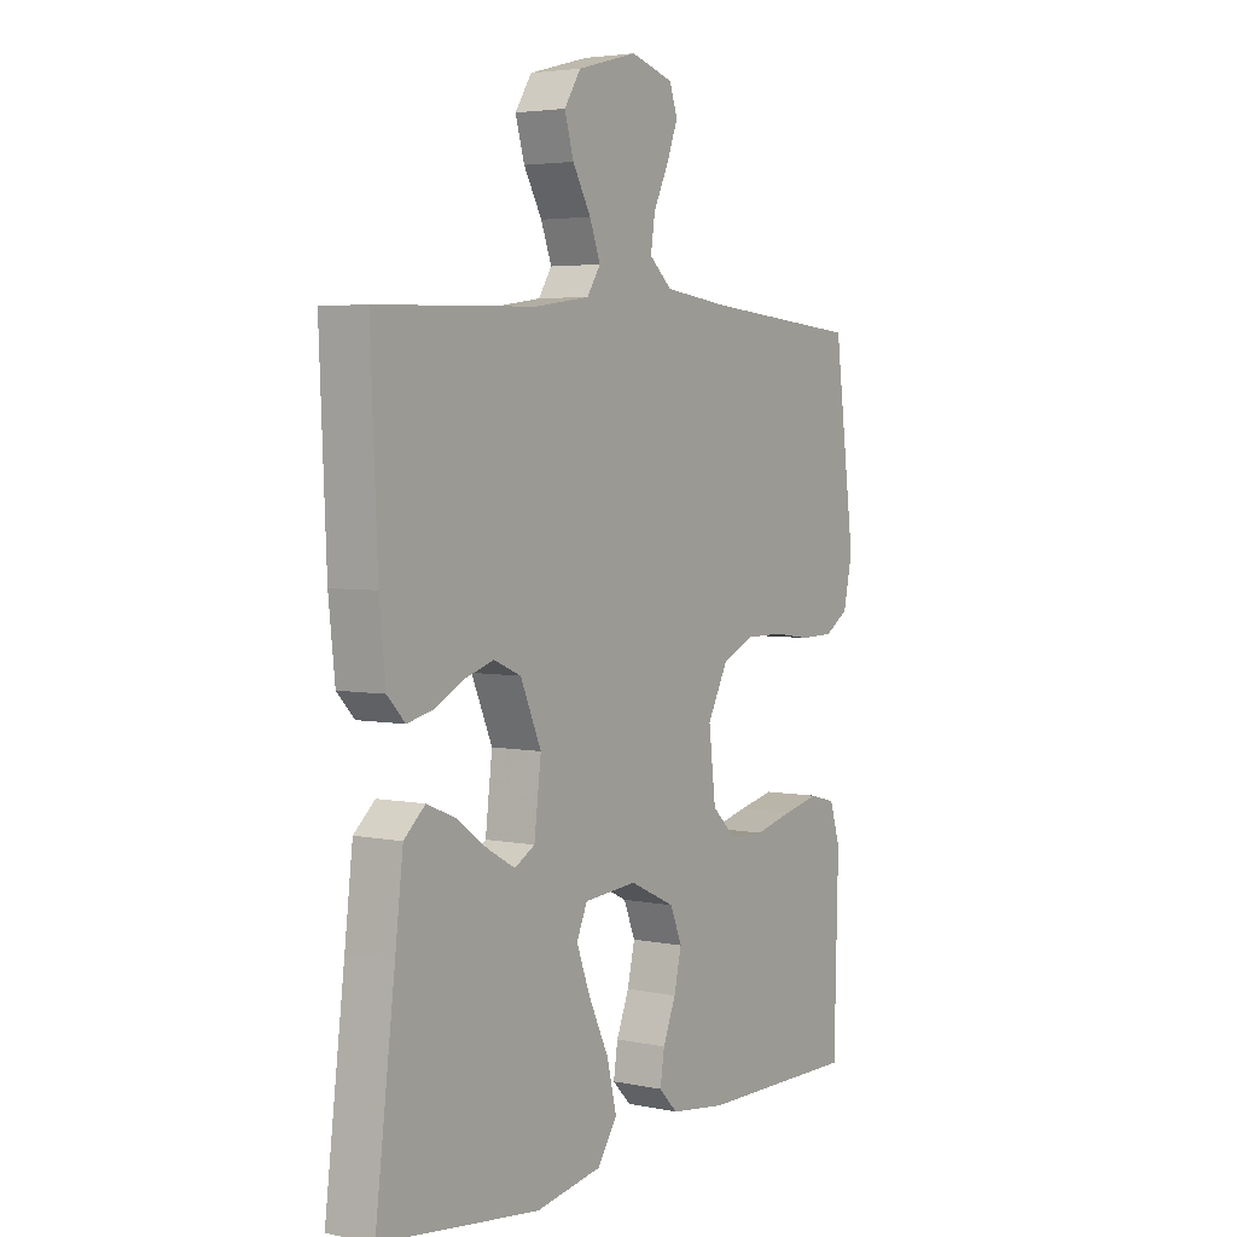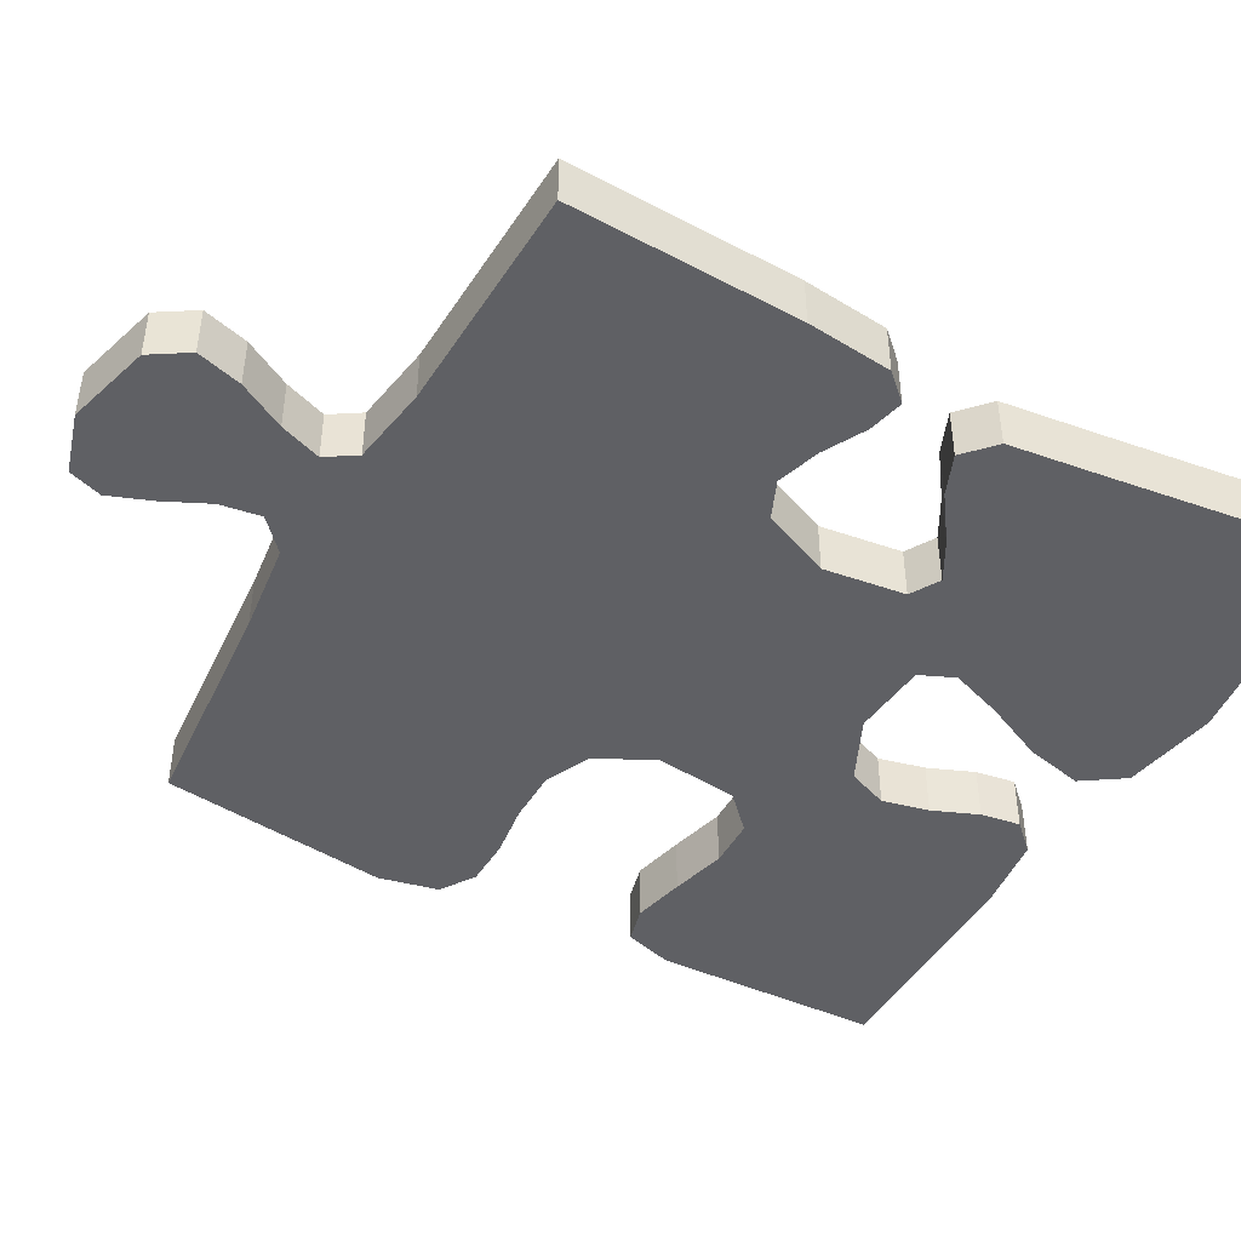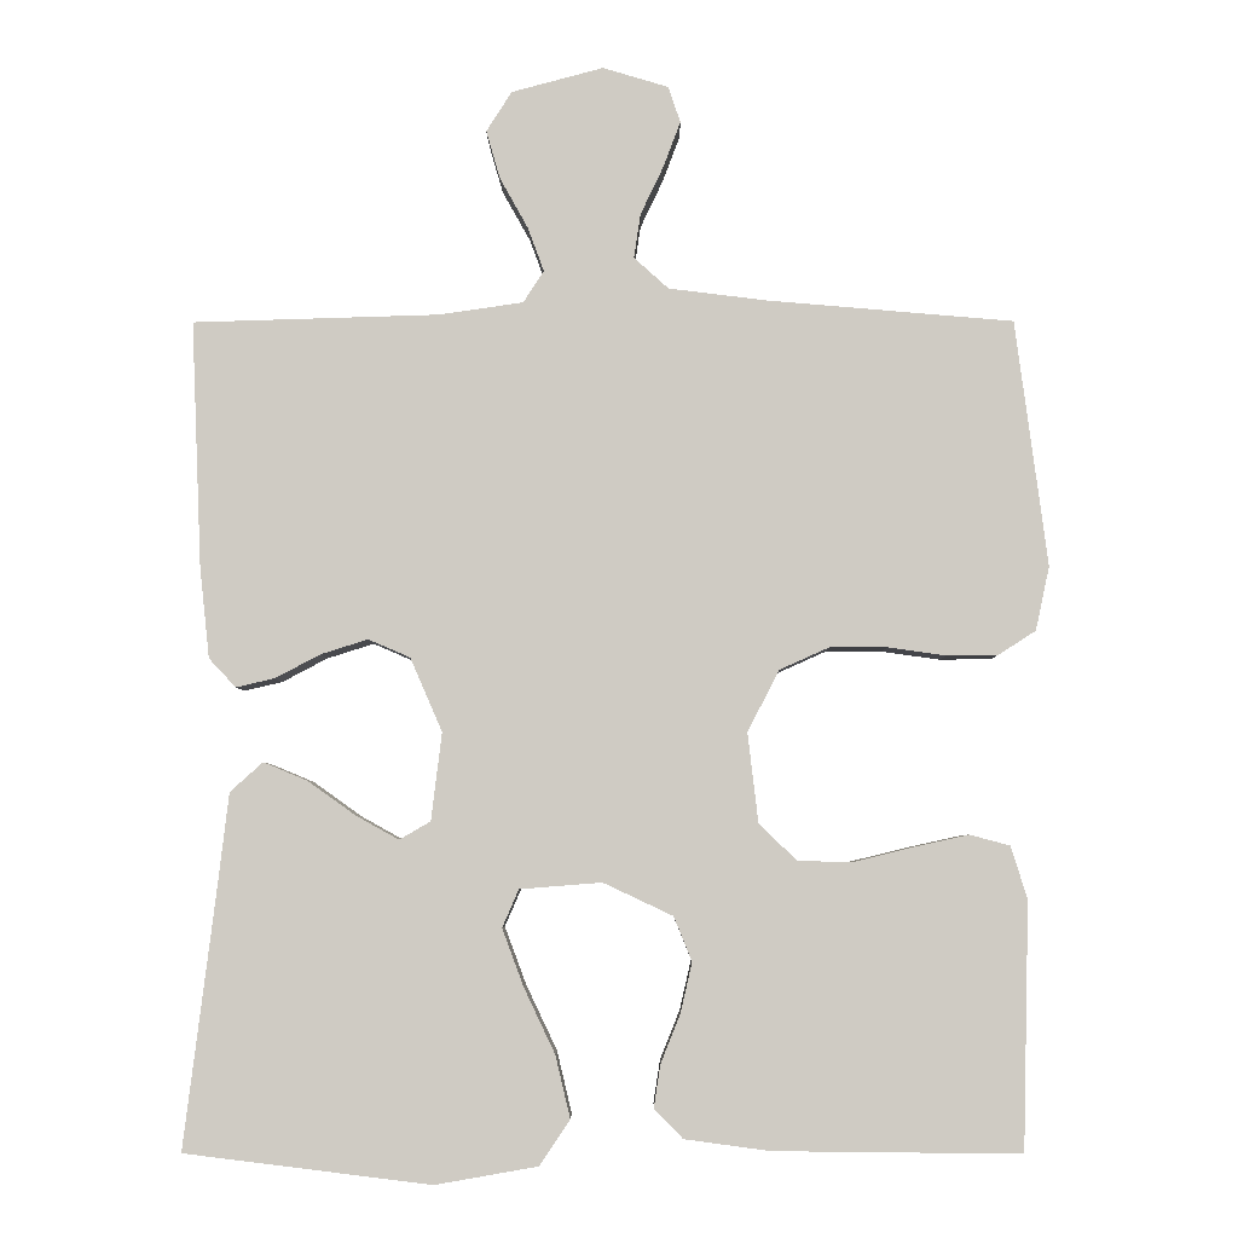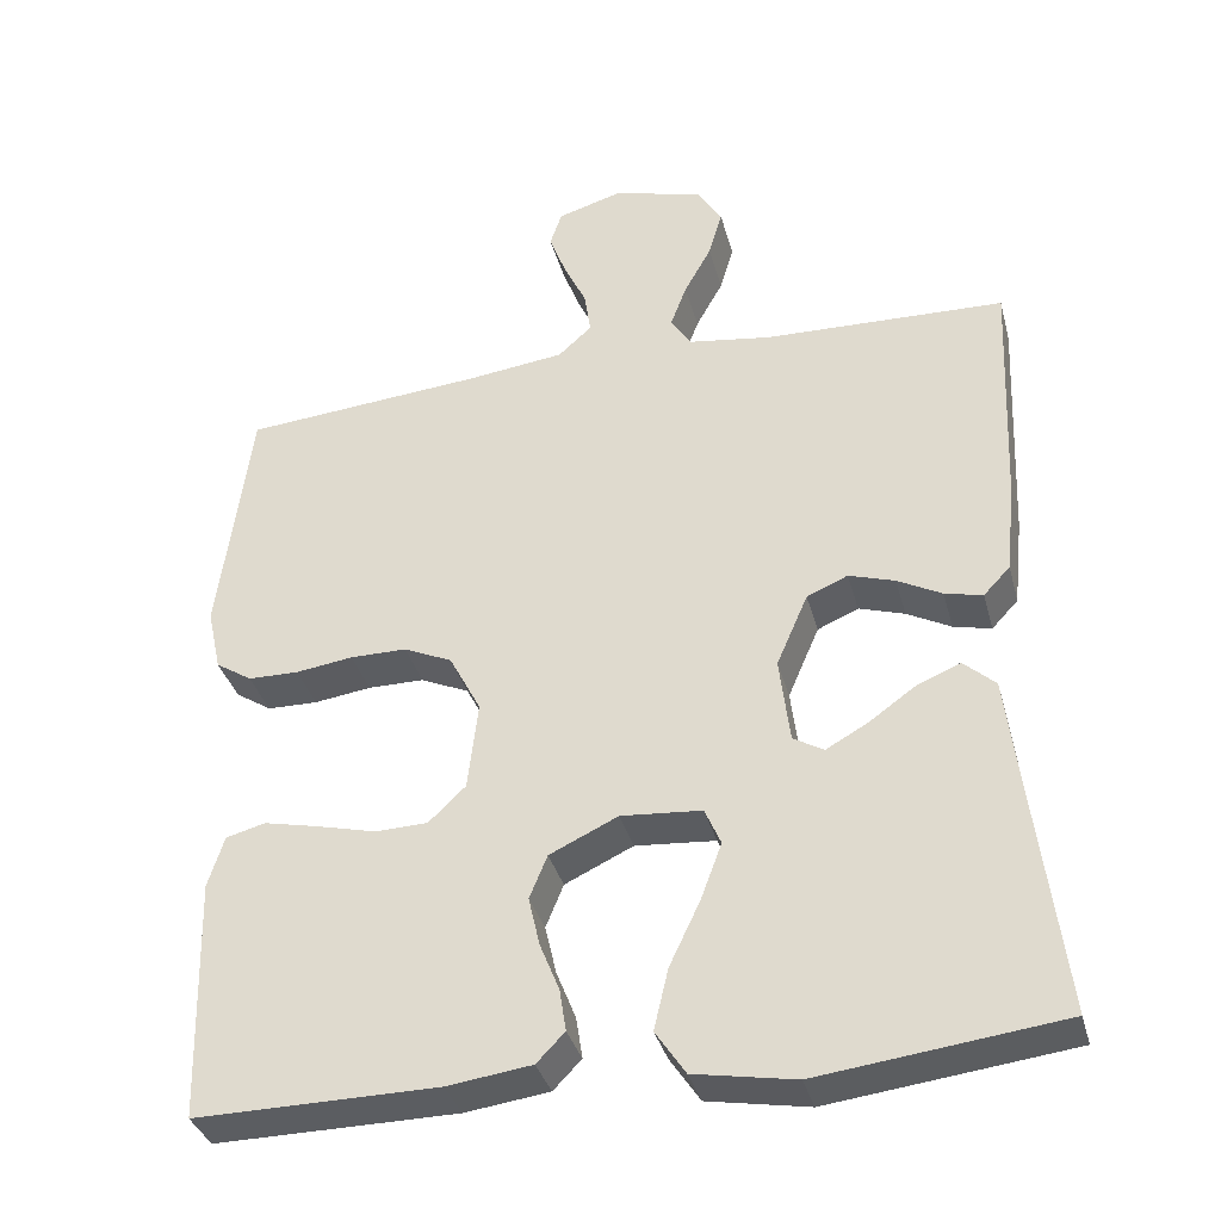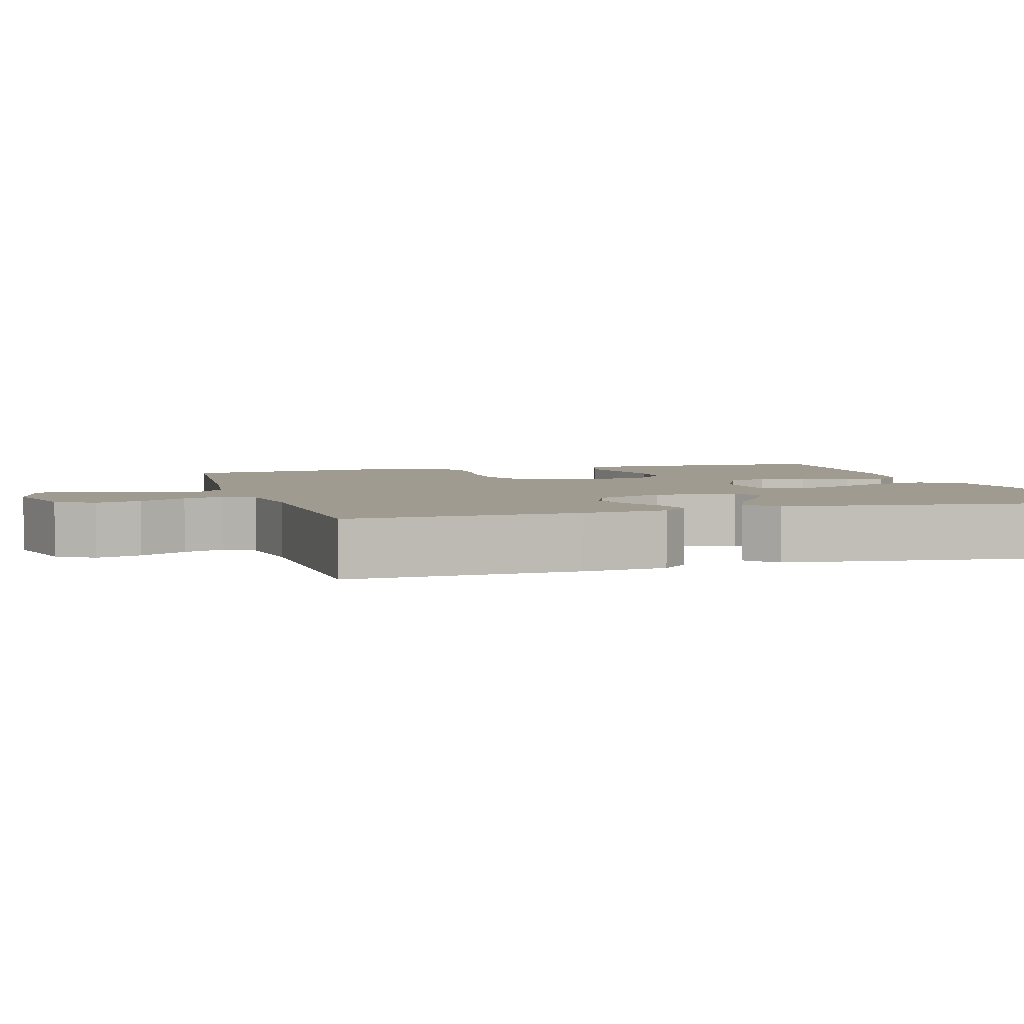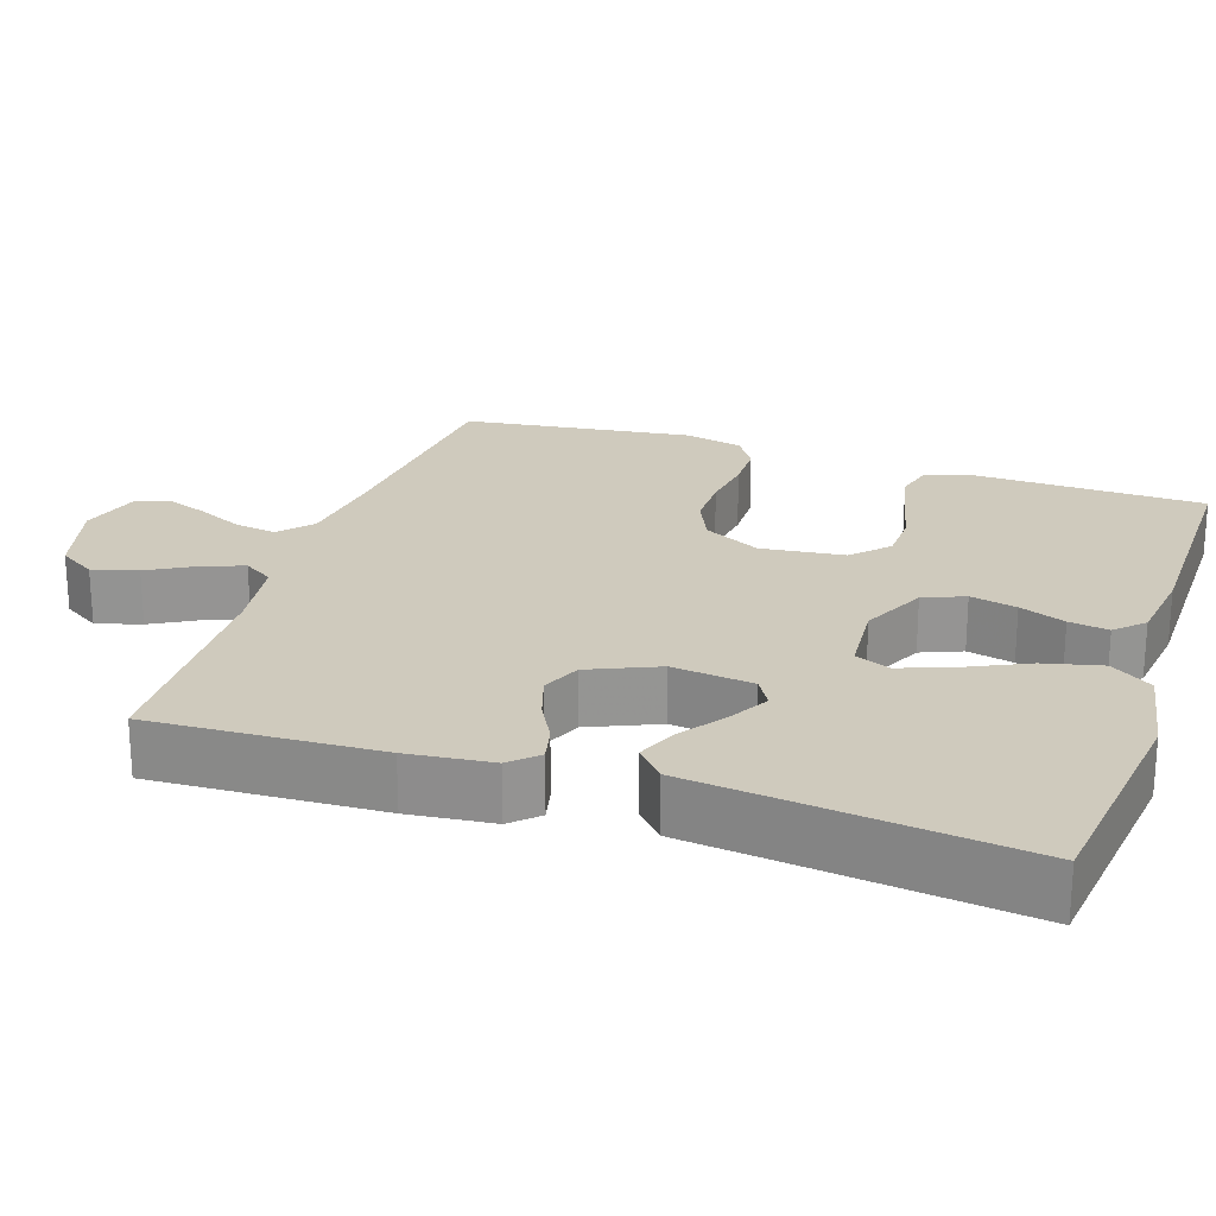
<metadata>
{"format":"obj","ext":"obj","renderer":"f3d","projection":"perspective","resolution":1024,"background":"white","views":[{"elev":4.0,"azim":123.9,"up":"+Z"},{"elev":-44.8,"azim":60.9,"up":"+Y"},{"elev":-5.0,"azim":-179.6,"up":"+Z"},{"elev":-35.6,"azim":14.6,"up":"+Z"},{"elev":4.1,"azim":73.7,"up":"+Y"},{"elev":23.1,"azim":108.4,"up":"+Y"}]}
</metadata>
<code>
v 0.5 0.07 -0.5
v 0.2 0.07 -0.537
v 0.075 0.07 -0.515
v 0.038 0.07 -0.46
v 0.056 0.07 -0.384
v 0.094 0.07 -0.304
v 0.12 0.07 -0.234
v 0.1 0.07 -0.188
v 0 0.07 -0.18
v -0.085 0.07 -0.22
v -0.107 0.07 -0.274
v -0.093 0.07 -0.335
v -0.069 0.07 -0.395
v -0.061 0.07 -0.447
v -0.096 0.07 -0.483
v -0.2 0.07 -0.497
v -0.5 0.07 -0.5
v -0.508 0.07 -0.2
v -0.488 0.07 -0.136
v -0.439 0.07 -0.123
v -0.371 0.07 -0.138
v -0.298 0.07 -0.156
v -0.233 0.07 -0.154
v -0.187 0.07 -0.11
v -0.174 0.07 0
v -0.213 0.07 0.075
v -0.273 0.07 0.102
v -0.343 0.07 0.102
v -0.414 0.07 0.092
v -0.477 0.07 0.093
v -0.522 0.07 0.122
v -0.539 0.07 0.2
v -0.5 0.07 0.5
v -0.2 0.07 0.526
v -0.08 0.07 0.541
v -0.038 0.07 0.579
v -0.046 0.07 0.633
v -0.074 0.07 0.692
v -0.095 0.07 0.748
v -0.08 0.07 0.792
v 0 0.07 0.816
v 0.112 0.07 0.786
v 0.143 0.07 0.737
v 0.126 0.07 0.678
v 0.092 0.07 0.617
v 0.072 0.07 0.563
v 0.097 0.07 0.524
v 0.2 0.07 0.509
v 0.5 0.07 0.5
v 0.487 0.07 0.2
v 0.475 0.07 0.089
v 0.442 0.07 0.054
v 0.395 0.07 0.065
v 0.34 0.07 0.094
v 0.283 0.07 0.112
v 0.232 0.07 0.09
v 0.193 0.07 0
v 0.206 0.07 -0.107
v 0.244 0.07 -0.129
v 0.296 0.07 -0.1
v 0.355 0.07 -0.058
v 0.408 0.07 -0.036
v 0.448 0.07 -0.072
v 0.463 0.07 -0.2
v 0.5 0 -0.5
v 0.2 0 -0.537
v 0.075 0 -0.515
v 0.038 0 -0.46
v 0.056 0 -0.384
v 0.094 0 -0.304
v 0.12 0 -0.234
v 0.1 0 -0.188
v 0 0 -0.18
v -0.085 0 -0.22
v -0.107 0 -0.274
v -0.093 0 -0.335
v -0.069 0 -0.395
v -0.061 0 -0.447
v -0.096 0 -0.483
v -0.2 0 -0.497
v -0.5 0 -0.5
v -0.508 0 -0.2
v -0.488 0 -0.136
v -0.439 0 -0.123
v -0.371 0 -0.138
v -0.298 0 -0.156
v -0.233 0 -0.154
v -0.187 0 -0.11
v -0.174 0 0
v -0.213 0 0.075
v -0.273 0 0.102
v -0.343 0 0.102
v -0.414 0 0.092
v -0.477 0 0.093
v -0.522 0 0.122
v -0.539 0 0.2
v -0.5 0 0.5
v -0.2 0 0.526
v -0.08 0 0.541
v -0.038 0 0.579
v -0.046 0 0.633
v -0.074 0 0.692
v -0.095 0 0.748
v -0.08 0 0.792
v 0 0 0.816
v 0.112 0 0.786
v 0.143 0 0.737
v 0.126 0 0.678
v 0.092 0 0.617
v 0.072 0 0.563
v 0.097 0 0.524
v 0.2 0 0.509
v 0.5 0 0.5
v 0.487 0 0.2
v 0.475 0 0.089
v 0.442 0 0.054
v 0.395 0 0.065
v 0.34 0 0.094
v 0.283 0 0.112
v 0.232 0 0.09
v 0.193 0 0
v 0.206 0 -0.107
v 0.244 0 -0.129
v 0.296 0 -0.1
v 0.355 0 -0.058
v 0.408 0 -0.036
v 0.448 0 -0.072
v 0.463 0 -0.2
f 62 63 64
f 61 62 64
f 60 61 64
f 4 5 6
f 3 4 6
f 2 3 6
f 1 2 6
f 64 1 6
f 60 64 6
f 59 60 6
f 58 59 6 7
f 57 58 7 8
f 56 57 8 9
f 52 53 54
f 51 52 54
f 50 51 54
f 49 50 54
f 48 49 54
f 47 48 54 55
f 46 47 55 56
f 43 44 45
f 42 43 45
f 41 42 45
f 40 41 45
f 39 40 45
f 38 39 45
f 37 38 45
f 36 37 45 46
f 56 9 10
f 46 56 10
f 36 46 10
f 35 36 10
f 32 33 34
f 31 32 34
f 30 31 34
f 29 30 34
f 28 29 34
f 27 28 34 35
f 20 21 22
f 19 20 22
f 18 19 22
f 17 18 22
f 16 17 22
f 15 16 22
f 14 15 22
f 13 14 22
f 12 13 22
f 11 12 22 23
f 10 11 23 24
f 26 27 35
f 25 26 35
f 10 24 25 35
f 128 127 126
f 128 126 125
f 128 125 124
f 70 69 68
f 70 68 67
f 70 67 66
f 70 66 65
f 70 65 128
f 70 128 124
f 70 124 123
f 71 70 123 122
f 72 71 122 121
f 73 72 121 120
f 118 117 116
f 118 116 115
f 118 115 114
f 118 114 113
f 118 113 112
f 119 118 112 111
f 120 119 111 110
f 109 108 107
f 109 107 106
f 109 106 105
f 109 105 104
f 109 104 103
f 109 103 102
f 109 102 101
f 110 109 101 100
f 74 73 120
f 74 120 110
f 74 110 100
f 74 100 99
f 98 97 96
f 98 96 95
f 98 95 94
f 98 94 93
f 98 93 92
f 99 98 92 91
f 86 85 84
f 86 84 83
f 86 83 82
f 86 82 81
f 86 81 80
f 86 80 79
f 86 79 78
f 86 78 77
f 86 77 76
f 87 86 76 75
f 88 87 75 74
f 99 91 90
f 99 90 89
f 99 89 88 74
f 1 65 66 2
f 2 66 67 3
f 3 67 68 4
f 4 68 69 5
f 5 69 70 6
f 6 70 71 7
f 7 71 72 8
f 8 72 73 9
f 9 73 74 10
f 10 74 75 11
f 11 75 76 12
f 12 76 77 13
f 13 77 78 14
f 14 78 79 15
f 15 79 80 16
f 16 80 81 17
f 17 81 82 18
f 18 82 83 19
f 19 83 84 20
f 20 84 85 21
f 21 85 86 22
f 22 86 87 23
f 23 87 88 24
f 24 88 89 25
f 25 89 90 26
f 26 90 91 27
f 27 91 92 28
f 28 92 93 29
f 29 93 94 30
f 30 94 95 31
f 31 95 96 32
f 32 96 97 33
f 33 97 98 34
f 34 98 99 35
f 35 99 100 36
f 36 100 101 37
f 37 101 102 38
f 38 102 103 39
f 39 103 104 40
f 40 104 105 41
f 41 105 106 42
f 42 106 107 43
f 43 107 108 44
f 44 108 109 45
f 45 109 110 46
f 46 110 111 47
f 47 111 112 48
f 48 112 113 49
f 49 113 114 50
f 50 114 115 51
f 51 115 116 52
f 52 116 117 53
f 53 117 118 54
f 54 118 119 55
f 55 119 120 56
f 56 120 121 57
f 57 121 122 58
f 58 122 123 59
f 59 123 124 60
f 60 124 125 61
f 61 125 126 62
f 62 126 127 63
f 63 127 128 64
f 64 128 65 1

</code>
